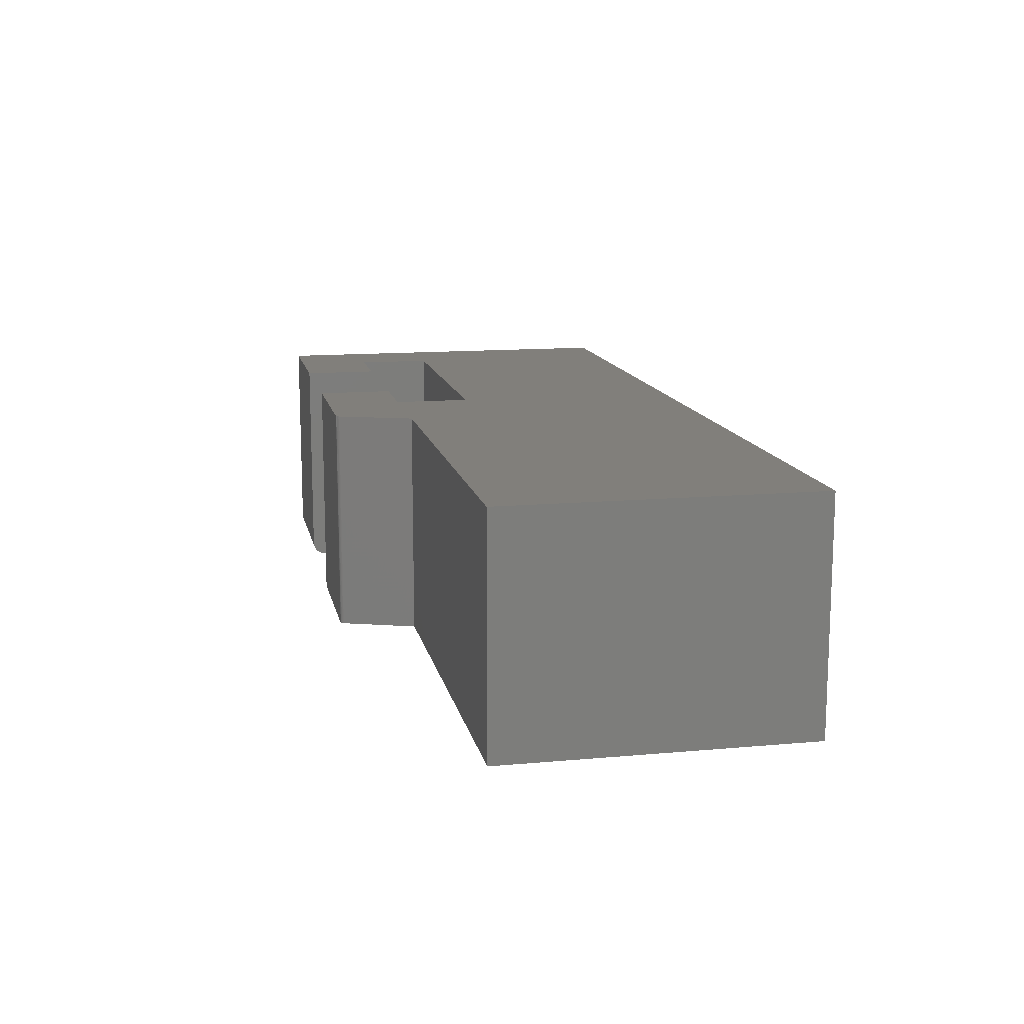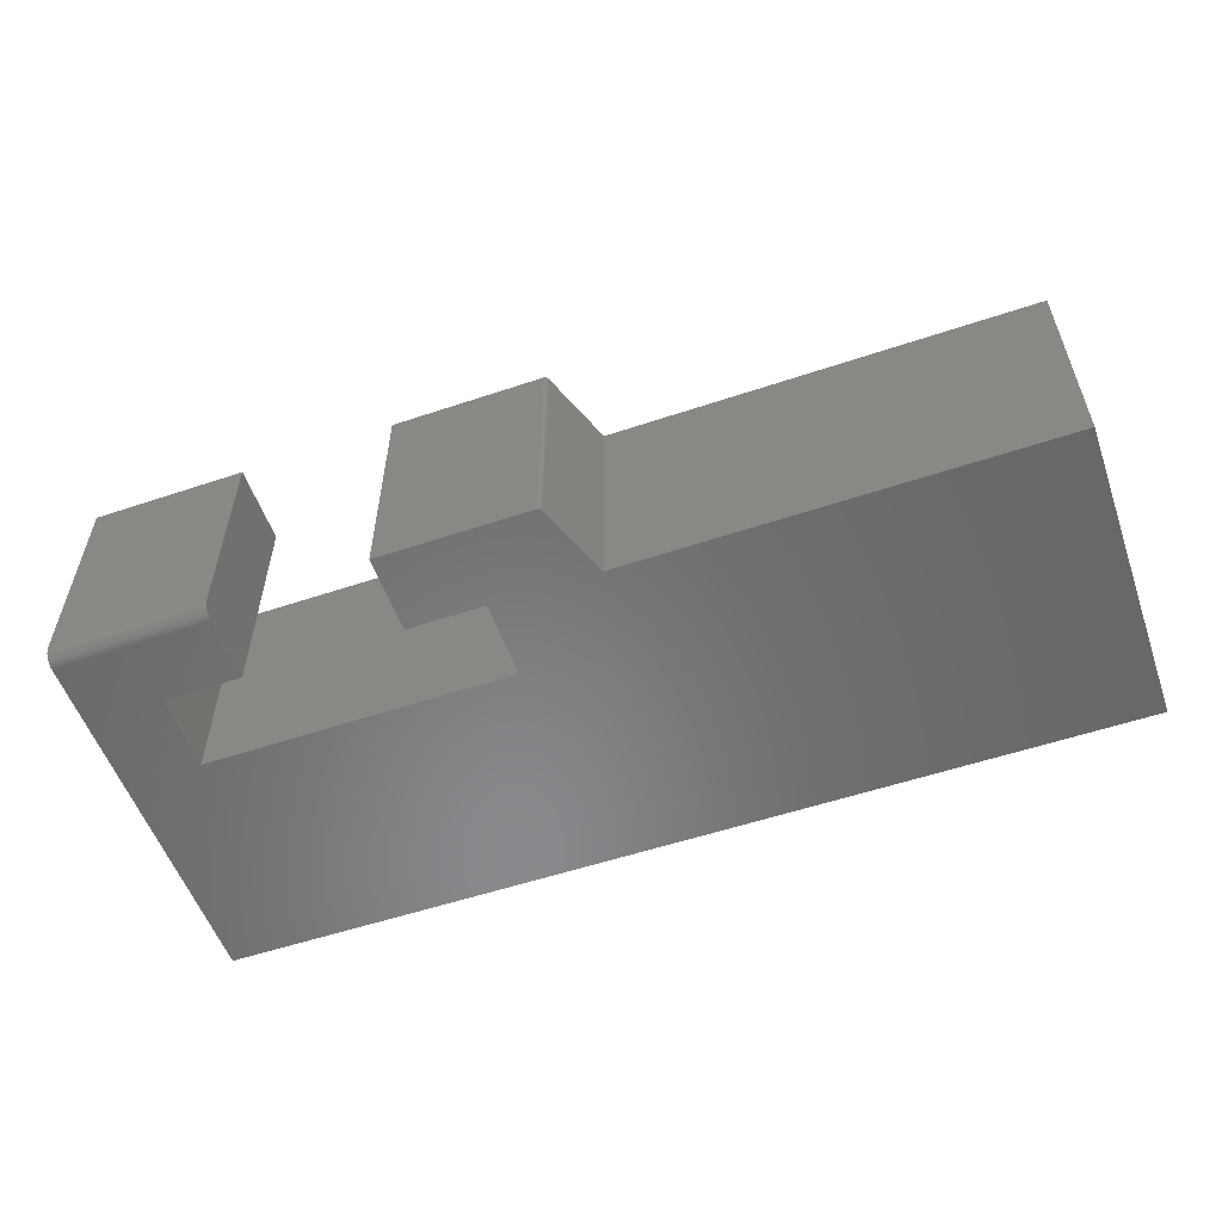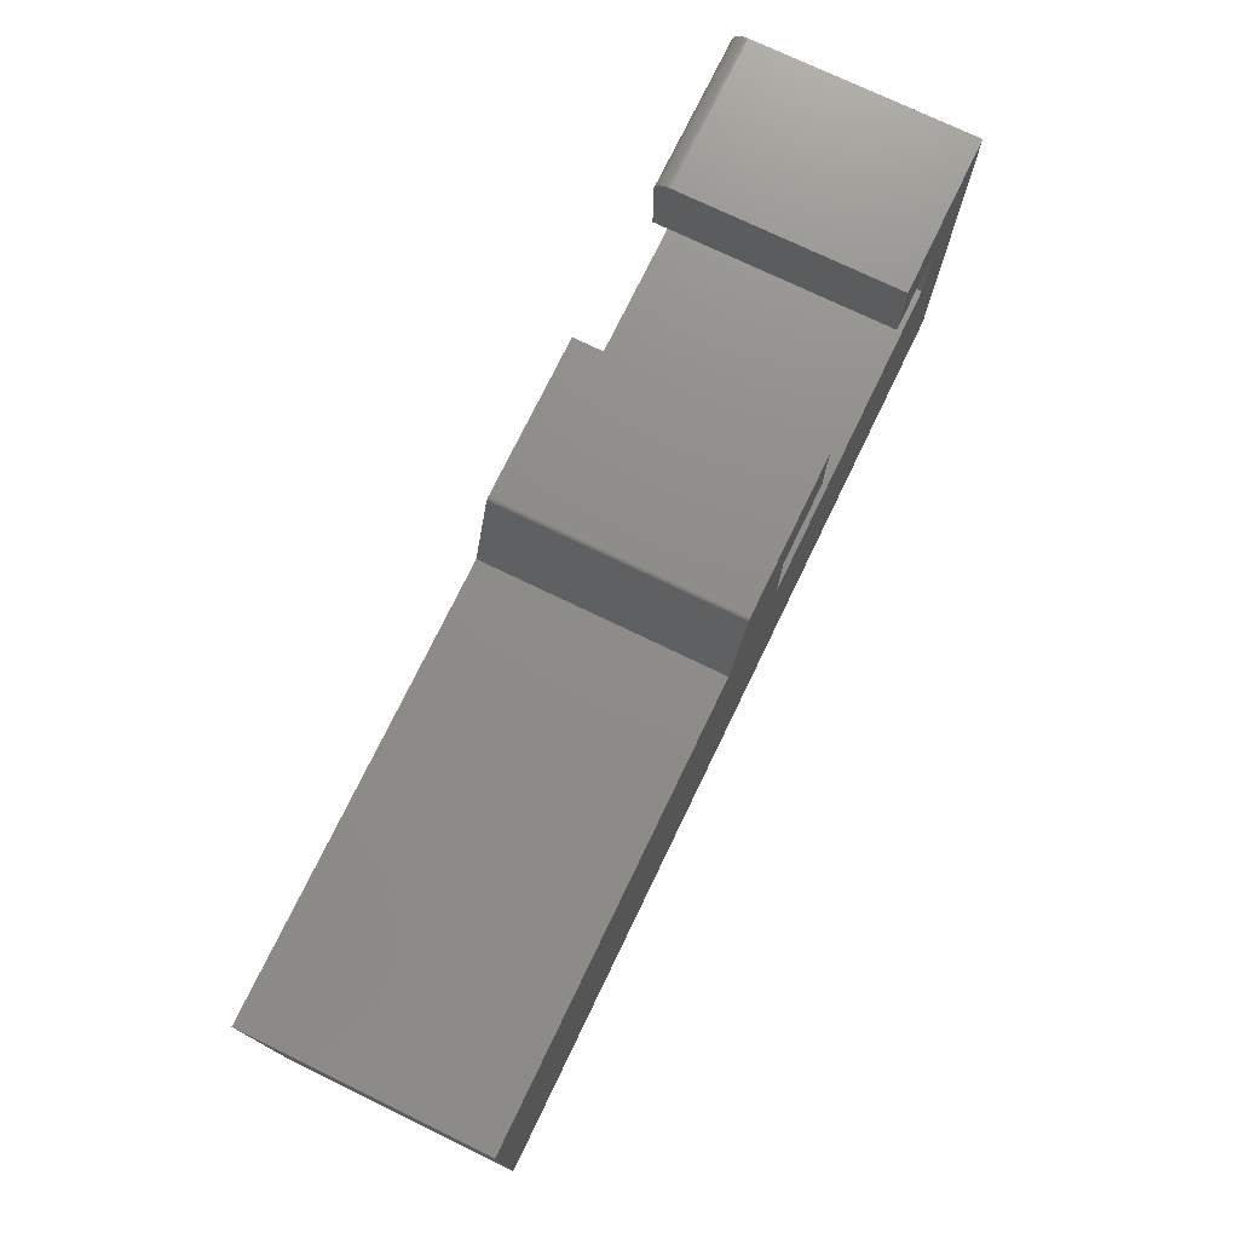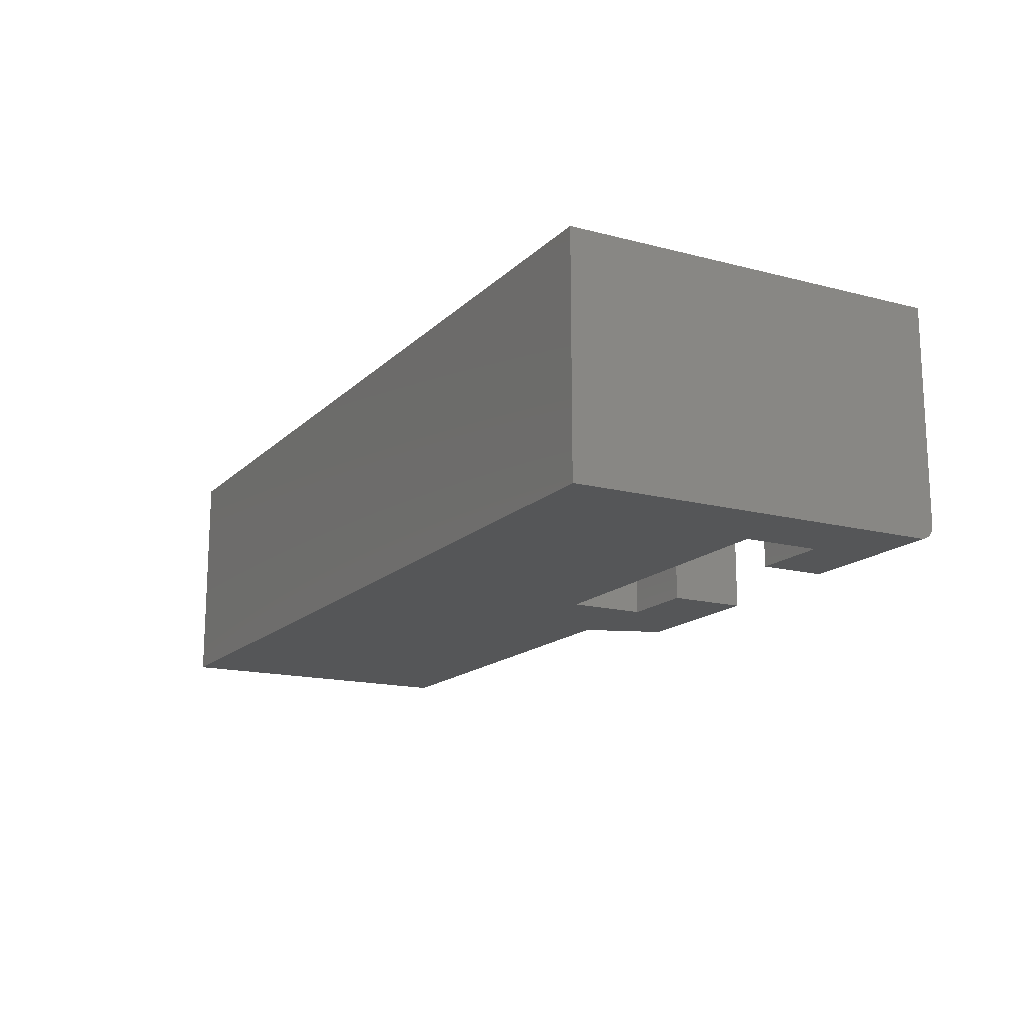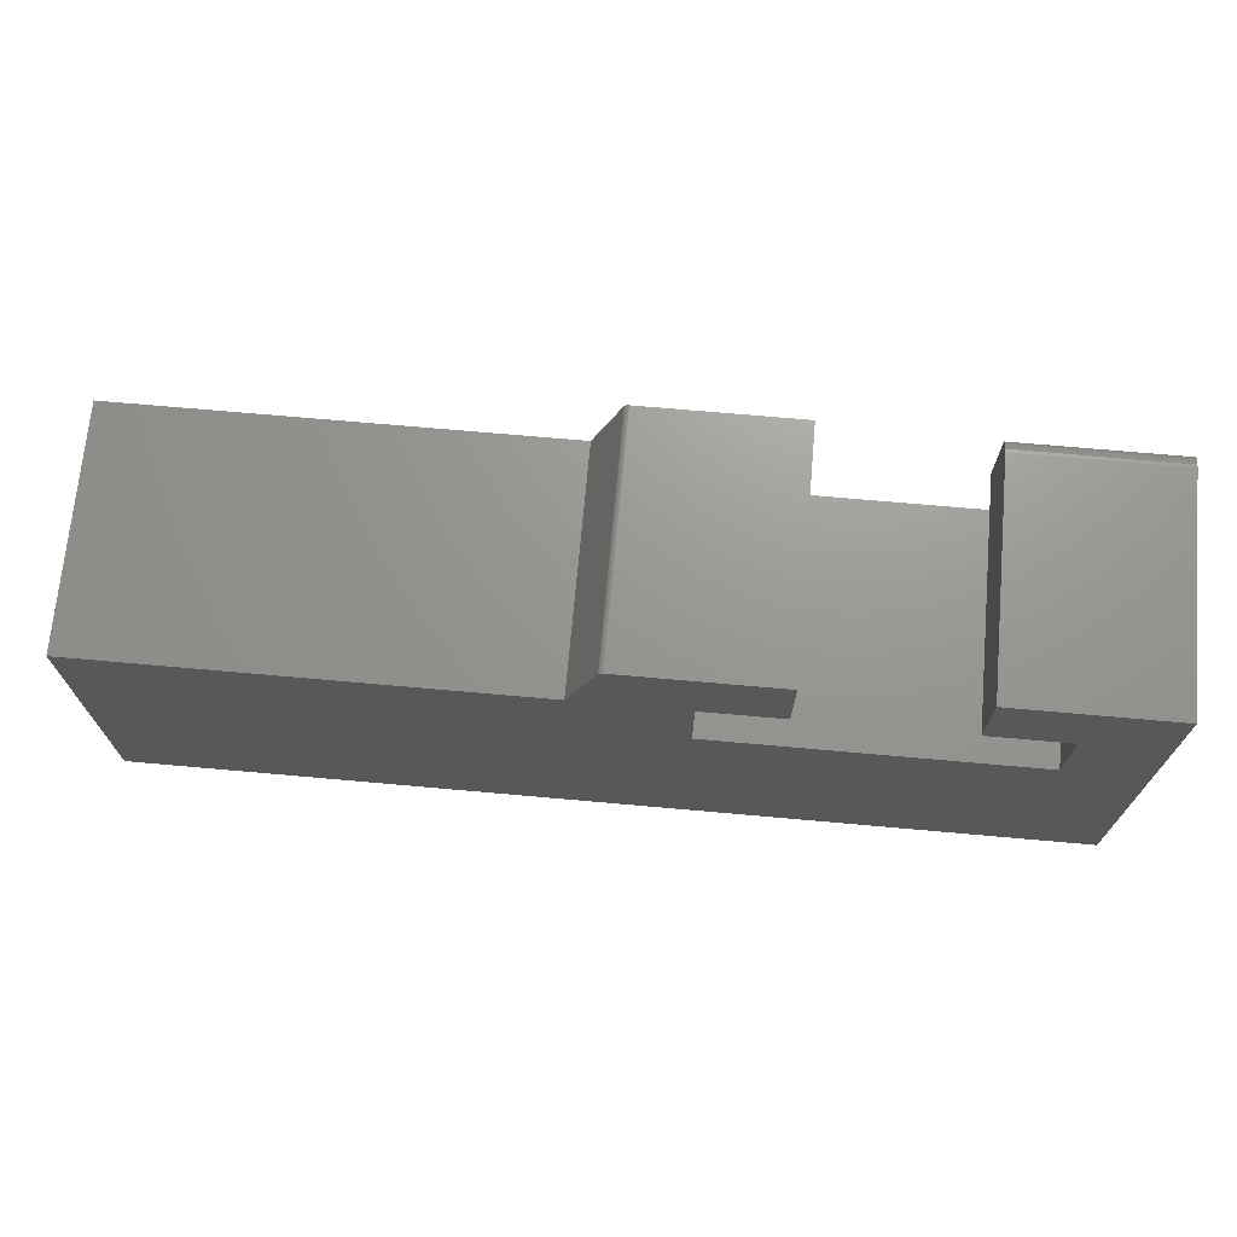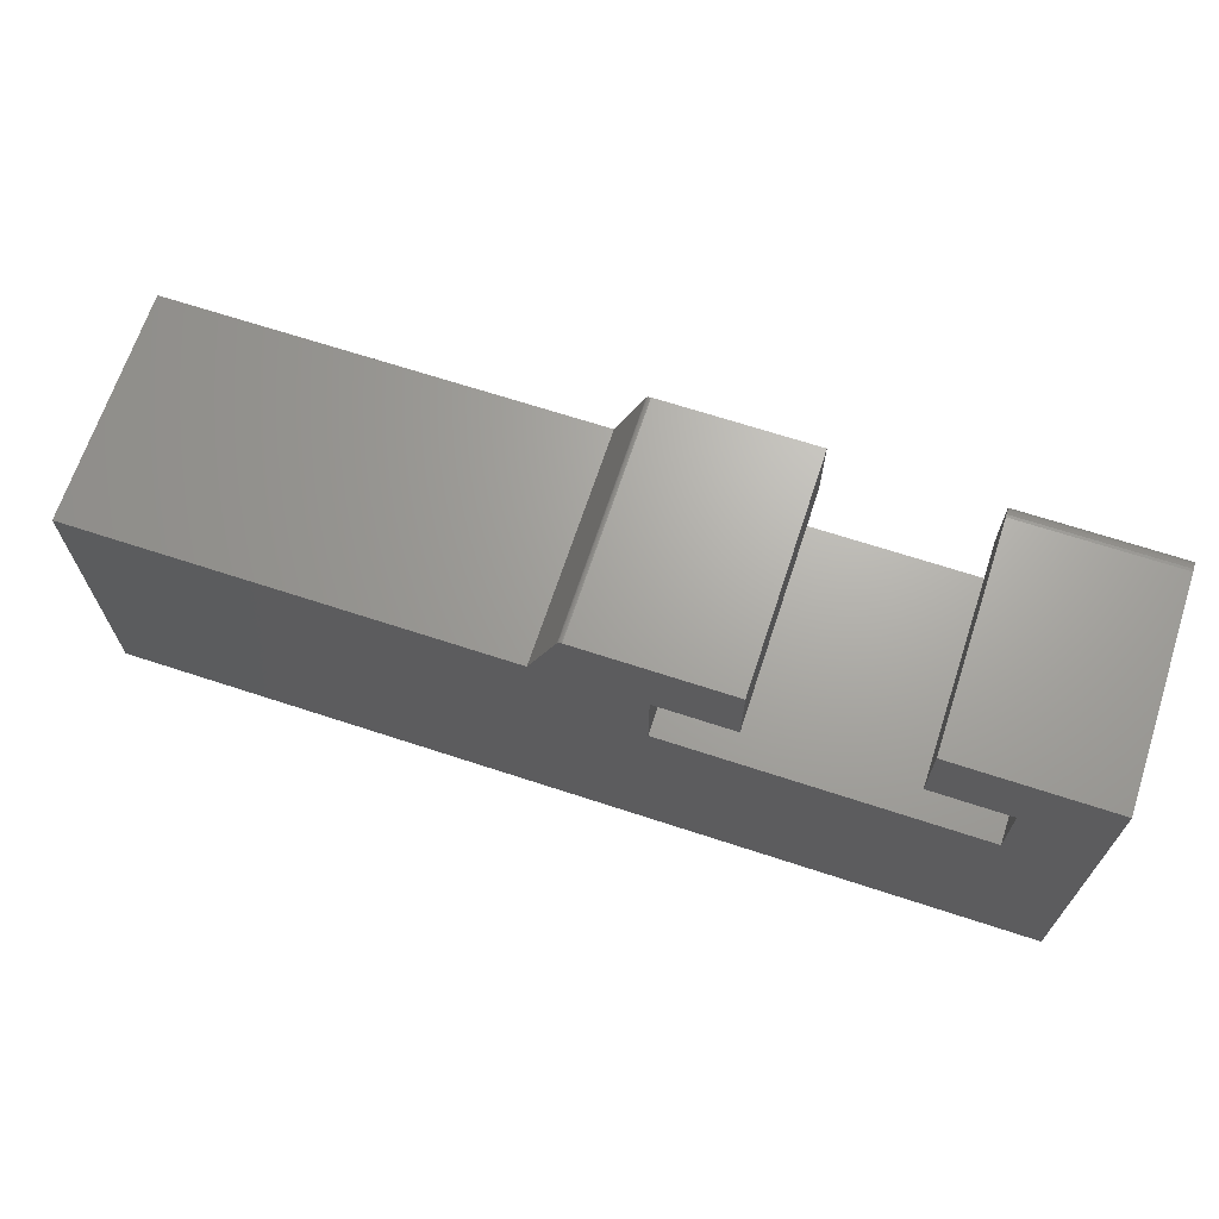
<metadata>
{"format":"stl","ext":"stl","renderer":"f3d","projection":"perspective","resolution":1024,"background":"white","views":[{"elev":13.2,"azim":78.4,"up":"+Y"},{"elev":-55.4,"azim":19.4,"up":"+Y"},{"elev":74.5,"azim":115.8,"up":"+Z"},{"elev":-15.8,"azim":-118.6,"up":"+Y"},{"elev":70.3,"azim":-174.9,"up":"+Z"},{"elev":67.5,"azim":-161.8,"up":"+Z"}]}
</metadata>
<code>
# stl→obj: 58 verts, 112 faces
v 0.05107 -0.375 0.2761
v 0.7422 -0.375 -0.2266
v 0.7422 -0.375 0.2761
v -0.6243 -0.375 0.2761
v -0.4987 -0.375 0.2761
v -0.4987 -0.375 0.3783
v -0.75 -0.375 0.3783
v -0.75 -0.375 -0.2266
v -0.6243 -0.375 0.1504
v -0.1217 -0.375 0.2761
v -0.1217 -0.375 0.1504
v 0.005848 -0.375 0.3967
v -0.2474 -0.375 0.2761
v 0.005266 -0.375 0.3979
v 0.004483 -0.375 0.399
v 0.003522 -0.375 0.3999
v 0.002411 -0.375 0.4007
v 0.001185 -0.375 0.4013
v -0.0001207 -0.375 0.4016
v -0.001467 -0.375 0.4017
v -0.2474 -0.375 0.4017
v 0.7422 1.936e-16 0.2761
v 0.7422 1.657e-16 -0.2266
v 0.05107 1.168e-16 0.2761
v -0.6243 4.185e-17 0.2761
v -0.6243 3.488e-17 0.1504
v -0.75 0 -0.2266
v -0.75 3.488e-17 0.4017
v -0.4987 6.278e-17 0.4017
v -0.4987 5.58e-17 0.2761
v -0.1217 9.766e-17 0.2761
v -0.2474 8.37e-17 0.2761
v 0.005848 1.185e-16 0.3967
v -0.1217 9.068e-17 0.1504
v -0.2474 9.068e-17 0.4017
v -0.001467 1.18e-16 0.4017
v -0.0001207 1.181e-16 0.4016
v 0.001185 1.182e-16 0.4013
v 0.002411 1.184e-16 0.4007
v 0.003522 1.184e-16 0.3999
v 0.004483 1.185e-16 0.399
v 0.005266 1.185e-16 0.3979
v -0.75 -0.3646 0.3978
v -0.75 -0.3732 0.3873
v -0.75 -0.3711 0.3913
v -0.75 -0.3681 0.3949
v -0.75 -0.3745 0.3829
v -0.75 -0.3605 0.3999
v -0.75 -0.3561 0.4013
v -0.75 -0.3516 0.4017
v -0.4987 -0.3516 0.4017
v -0.4987 -0.3732 0.3873
v -0.4987 -0.3745 0.3829
v -0.4987 -0.3561 0.4013
v -0.4987 -0.3605 0.3999
v -0.4987 -0.3646 0.3978
v -0.4987 -0.3681 0.3949
v -0.4987 -0.3711 0.3913
f 1 2 3
f 4 5 6
f 4 6 7
f 4 7 8
f 4 8 9
f 10 11 2
f 10 2 1
f 10 1 12
f 10 12 13
f 13 12 14
f 13 14 15
f 13 15 16
f 13 16 17
f 13 17 18
f 13 18 19
f 13 19 20
f 13 20 21
f 2 11 8
f 8 11 9
f 22 23 24
f 25 26 27
f 25 27 28
f 25 28 29
f 25 29 30
f 31 32 33
f 31 33 24
f 31 24 23
f 31 23 34
f 32 35 36
f 32 36 37
f 32 37 38
f 32 38 39
f 32 39 40
f 32 40 41
f 32 41 42
f 32 42 33
f 23 27 34
f 34 27 26
f 20 36 21
f 21 36 35
f 24 33 1
f 1 33 12
f 36 20 37
f 37 20 19
f 37 19 38
f 38 19 18
f 38 18 39
f 39 18 17
f 39 17 40
f 40 17 16
f 40 16 41
f 41 16 15
f 41 15 42
f 42 15 14
f 42 14 33
f 33 14 12
f 43 44 45
f 43 45 46
f 27 8 7
f 27 7 47
f 27 47 28
f 47 44 43
f 47 43 48
f 47 48 49
f 47 49 50
f 47 50 28
f 51 29 50
f 50 29 28
f 6 52 53
f 5 30 29
f 5 29 51
f 5 51 54
f 5 54 55
f 5 55 56
f 5 56 57
f 5 57 58
f 5 58 52
f 5 52 6
f 51 50 54
f 54 50 49
f 54 49 55
f 55 49 48
f 55 48 56
f 56 48 43
f 56 43 57
f 57 43 46
f 57 46 58
f 58 46 45
f 58 45 52
f 52 45 44
f 52 44 53
f 53 44 47
f 53 47 6
f 6 47 7
f 5 4 30
f 30 4 25
f 26 25 9
f 9 25 4
f 11 34 9
f 9 34 26
f 31 34 10
f 10 34 11
f 10 13 31
f 31 13 32
f 35 32 21
f 21 32 13
f 3 22 1
f 1 22 24
f 2 23 3
f 3 23 22
f 8 27 2
f 2 27 23

</code>
